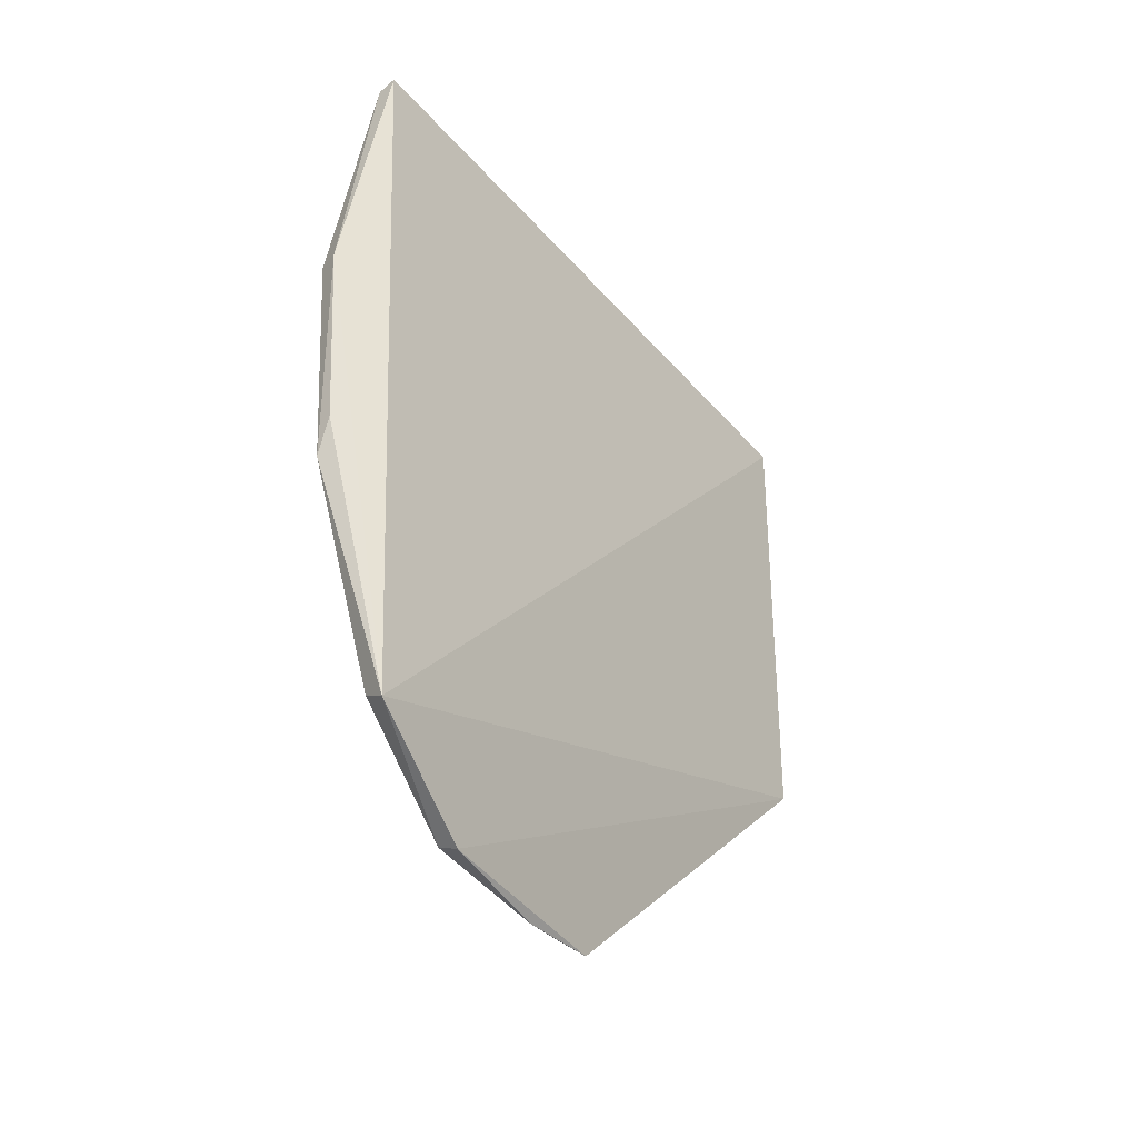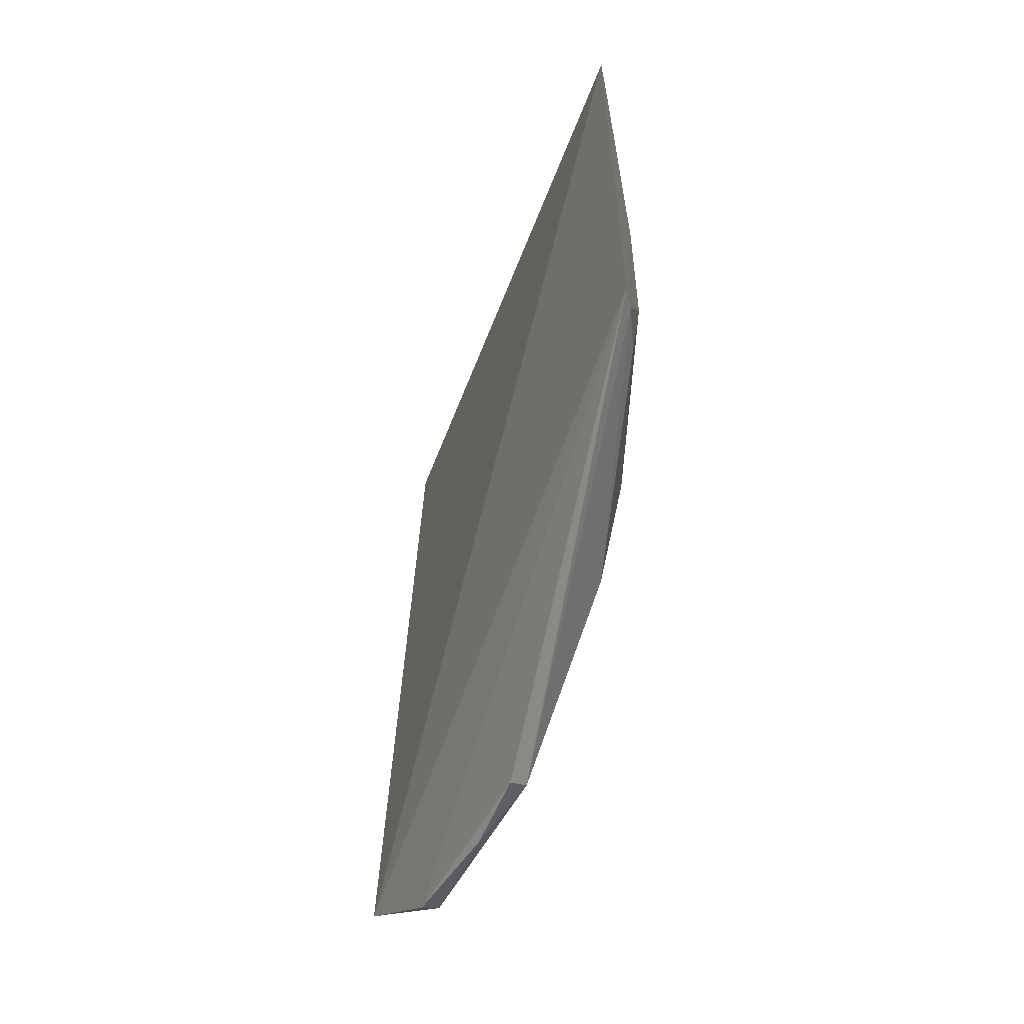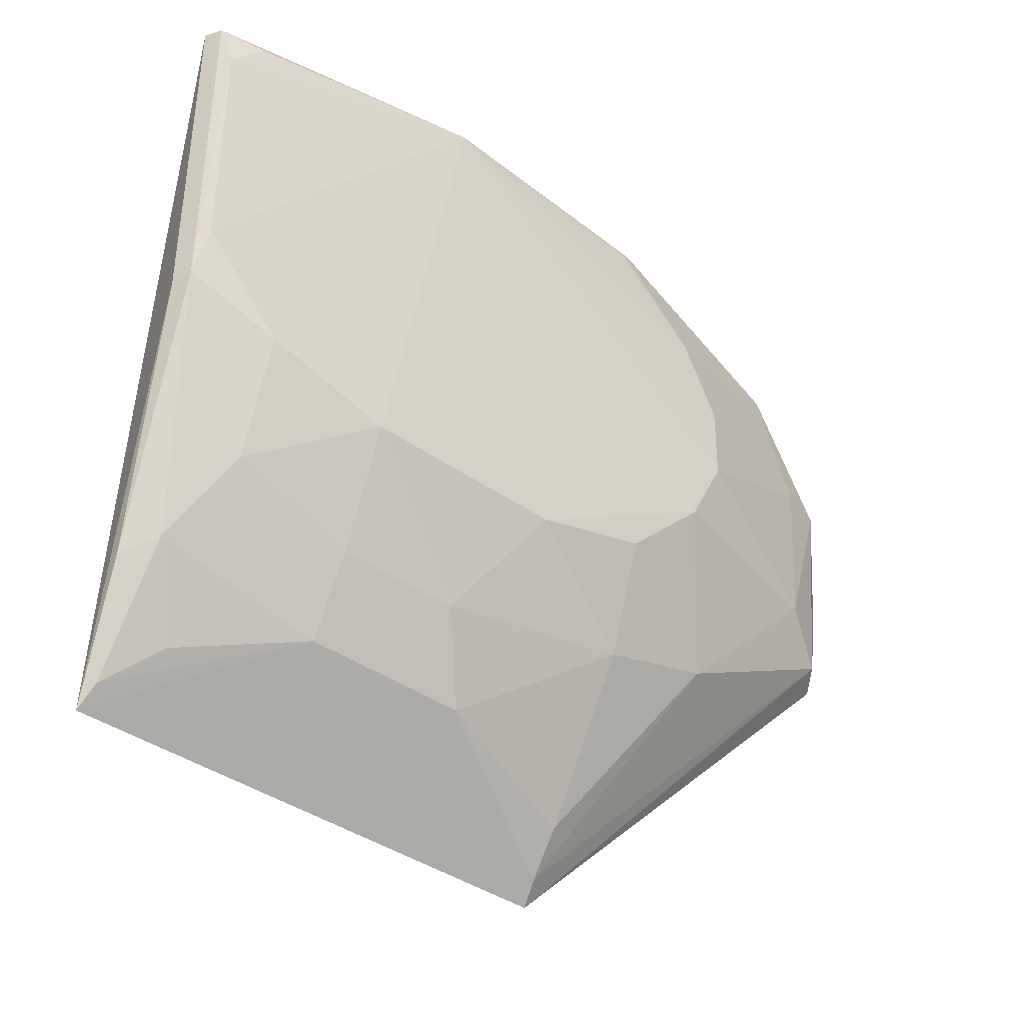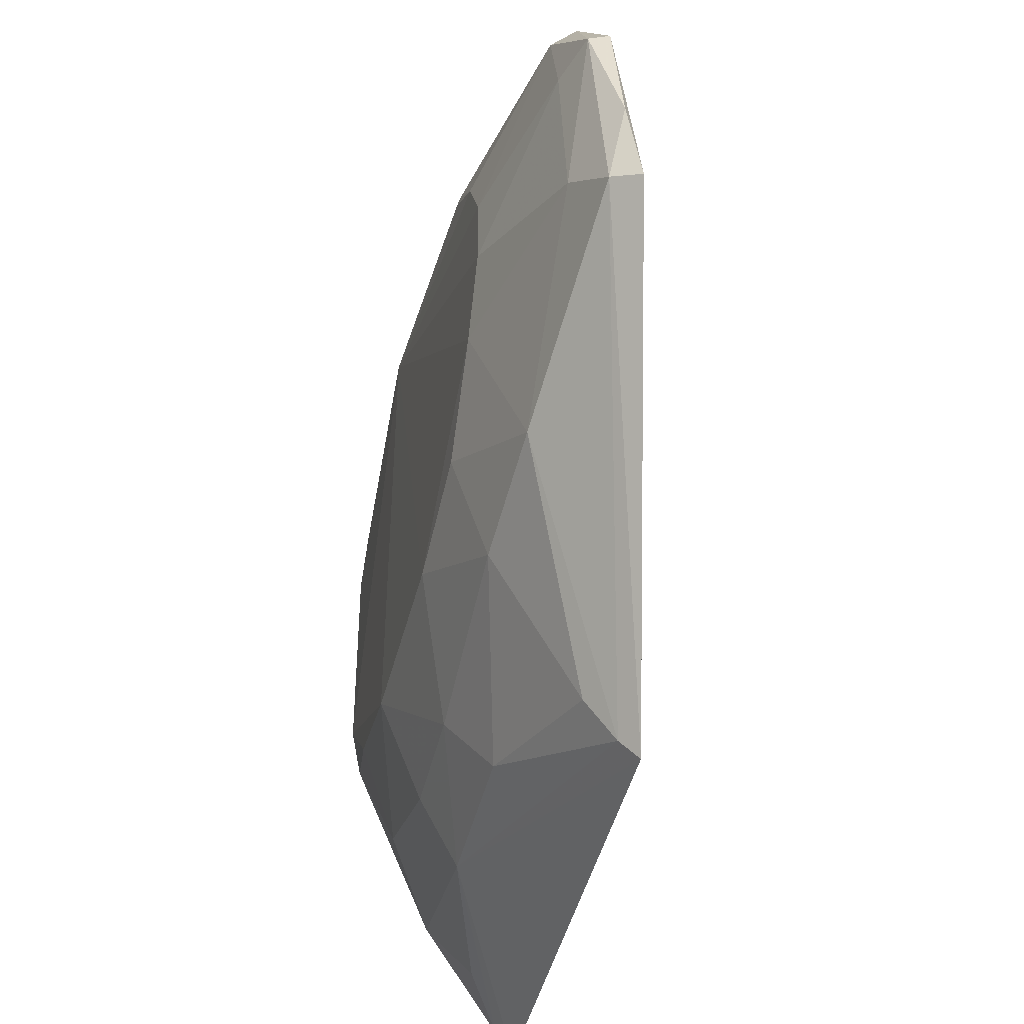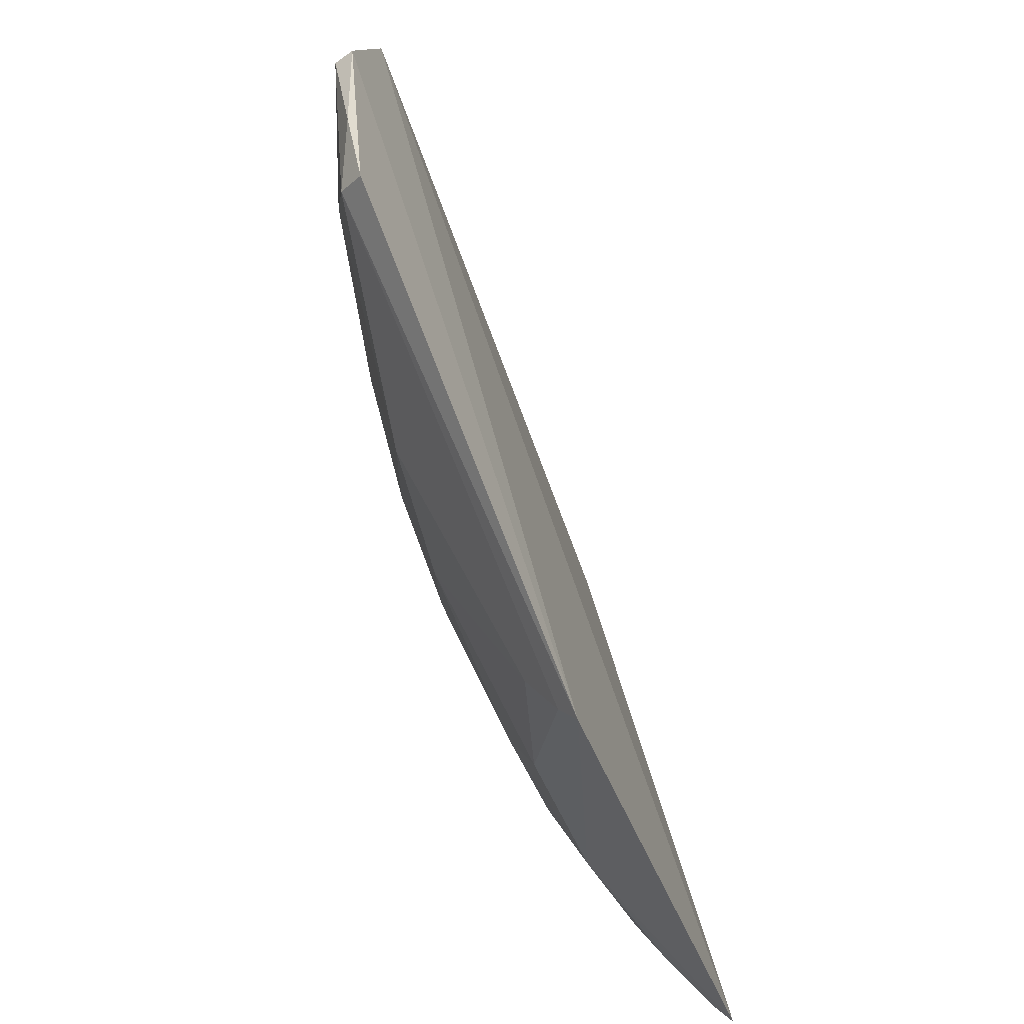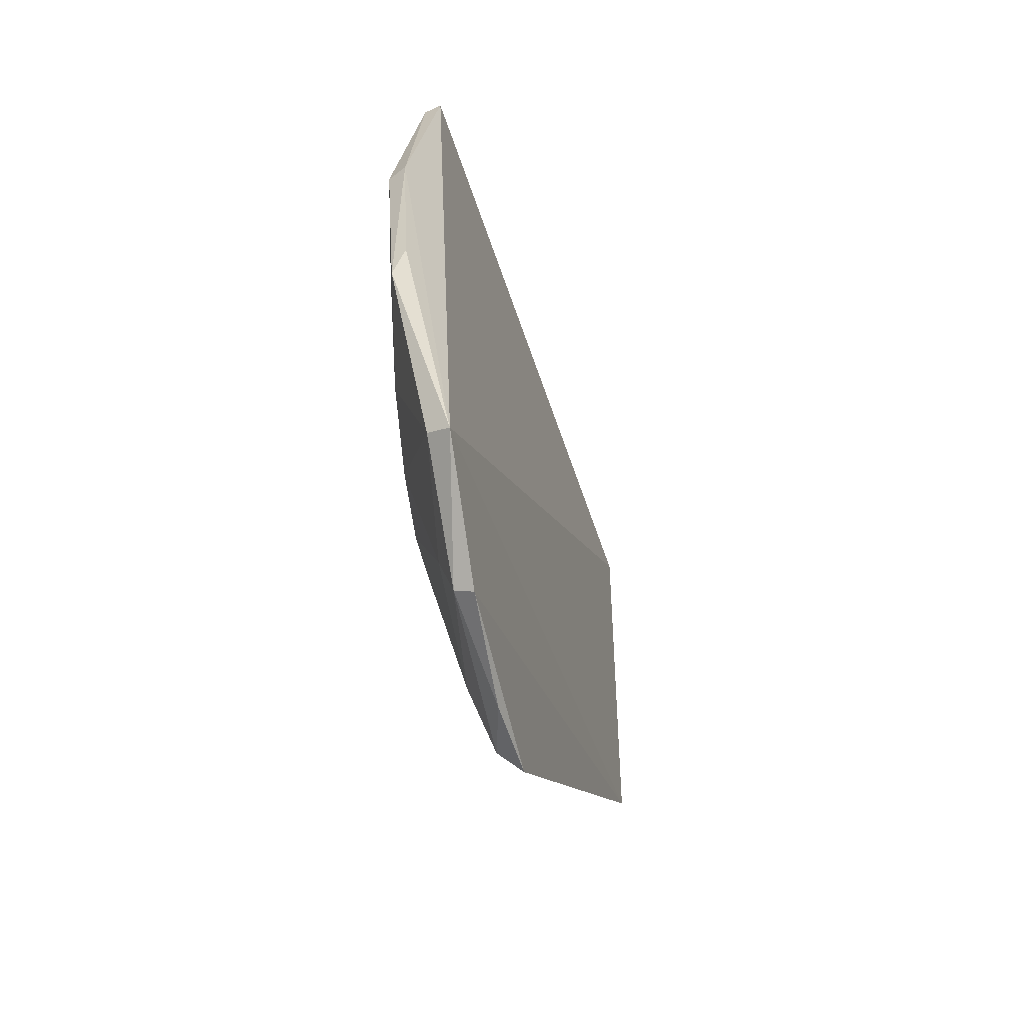
<metadata>
{"format":"obj","ext":"obj","renderer":"f3d","projection":"perspective","resolution":1024,"background":"white","views":[{"elev":-37.3,"azim":-154.9,"up":"+Z"},{"elev":-51.1,"azim":-31.1,"up":"+Z"},{"elev":-39.0,"azim":48.5,"up":"+Y"},{"elev":-45.0,"azim":166.4,"up":"+Y"},{"elev":-45.5,"azim":-161.4,"up":"+Y"},{"elev":-56.8,"azim":-173.4,"up":"+Z"}]}
</metadata>
<code>
v 0.2254 -0.1372 0.09376
v 0.2914 0.01103 -0.114
v 0.2898 -0.01894 0.07708
v 0.2796 0.1138 0.1109
v 0.2675 0.1145 -0.1783
v 0.2957 0.1262 0.004645
v 0.2859 -0.00602 0.1085
v 0.261 -0.1019 -0.0256
v 0.2909 -0.0318 0.03347
v 0.2884 0.1308 0.004482
v 0.2919 0.09512 -0.1141
v 0.2594 -0.08904 0.09191
v 0.2789 -0.007645 0.1107
v 0.2907 0.09503 0.1057
v 0.2568 -0.009283 -0.2103
v 0.2901 0.0113 0.1055
v 0.2906 -0.03168 -0.03943
v 0.2897 0.128 -0.08575
v 0.2866 0.1123 0.1087
v 0.2919 0.06707 -0.1283
v 0.248 -0.09333 0.09984
v 0.2763 -0.06019 0.07713
v 0.2605 -0.1016 0.03326
v 0.2743 -0.04644 -0.1283
v 0.2276 -0.1391 -0.08525
v 0.2754 -0.07434 -0.01046
v 0.2848 0.13 -0.07169
v 0.276 0.1101 -0.173
v 0.2906 0.1252 -0.08355
v 0.2908 0.1101 0.09243
v 0.2917 0.039 -0.1283
v 0.245 -0.1165 0.07663
v 0.2661 -0.005113 -0.2037
v 0.2902 -0.01902 -0.08348
v 0.2647 0.06827 -0.208
v 0.2453 -0.1167 -0.08307
v 0.2767 -0.06034 -0.08353
v 0.2748 -0.074 0.03331
v 0.2322 -0.1299 0.09192
v 0.2748 0.01133 -0.1865
v 0.2344 -0.1318 -0.08357
v 0.2622 0.02181 -0.2119
v 0.2718 0.06774 -0.2055
v 0.2774 0.06711 -0.1874
f 5 1 4
f 10 5 4
f 13 4 1
f 16 9 6
f 16 3 9
f 16 6 14
f 16 14 7
f 16 7 3
f 17 2 6
f 17 6 9
f 18 10 6
f 19 10 4
f 19 6 10
f 19 7 14
f 19 13 7
f 19 4 13
f 20 11 6
f 21 12 7
f 21 1 12
f 21 13 1
f 21 7 13
f 22 3 7
f 22 7 12
f 22 9 3
f 23 22 12
f 25 1 5
f 25 23 1
f 26 17 9
f 26 23 8
f 27 18 5
f 27 5 10
f 27 10 18
f 28 18 11
f 28 5 18
f 28 11 20
f 29 18 6
f 29 6 11
f 29 11 18
f 30 19 14
f 30 14 6
f 30 6 19
f 31 20 6
f 31 6 2
f 32 23 12
f 33 25 15
f 34 24 2
f 34 2 17
f 35 25 5
f 35 15 25
f 37 17 26
f 37 34 17
f 37 24 34
f 37 26 8
f 37 36 24
f 37 8 36
f 38 26 9
f 38 9 22
f 38 22 23
f 38 23 26
f 39 32 12
f 39 12 1
f 39 1 23
f 39 23 32
f 40 2 24
f 40 24 33
f 40 31 2
f 41 33 24
f 41 25 33
f 41 24 36
f 41 36 8
f 41 8 23
f 41 23 25
f 42 33 15
f 42 15 35
f 43 35 5
f 43 5 28
f 43 40 33
f 43 42 35
f 43 33 42
f 44 43 28
f 44 28 20
f 44 20 31
f 44 31 40
f 44 40 43

</code>
